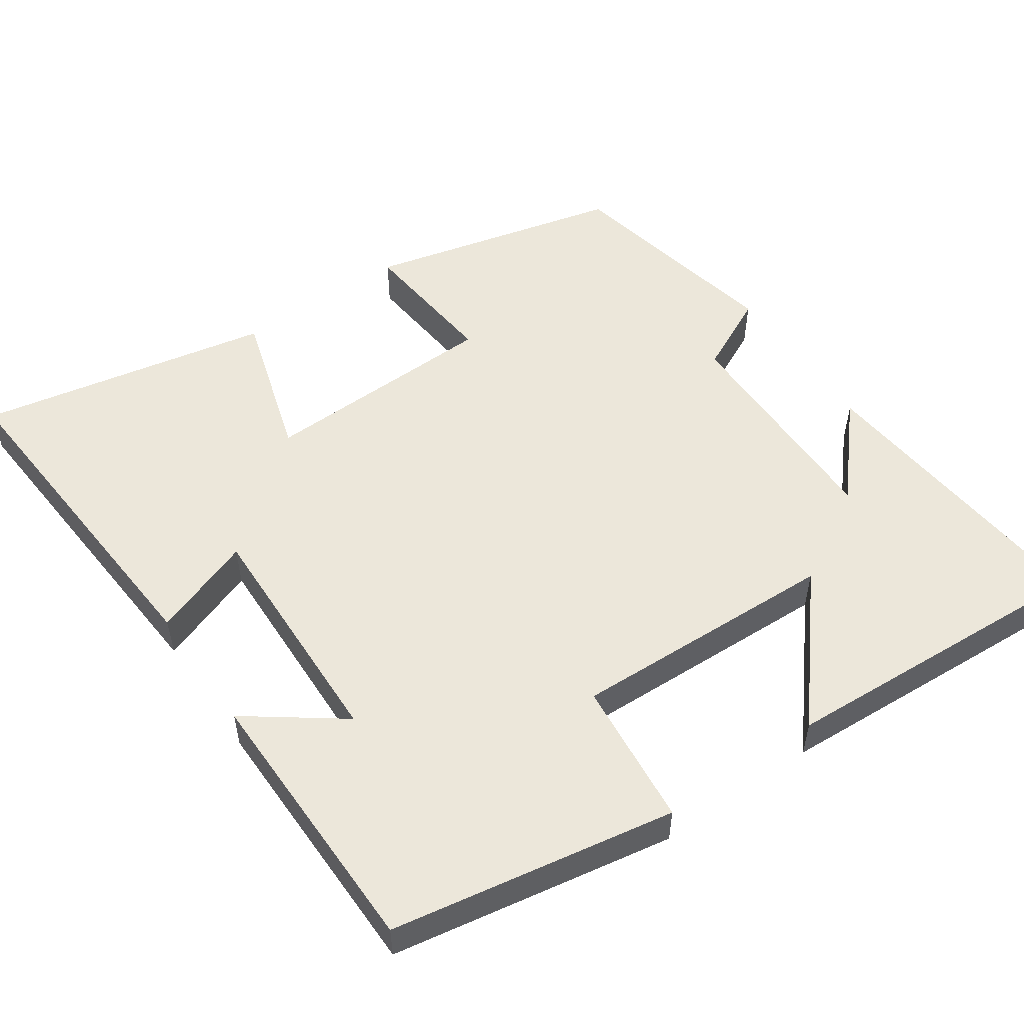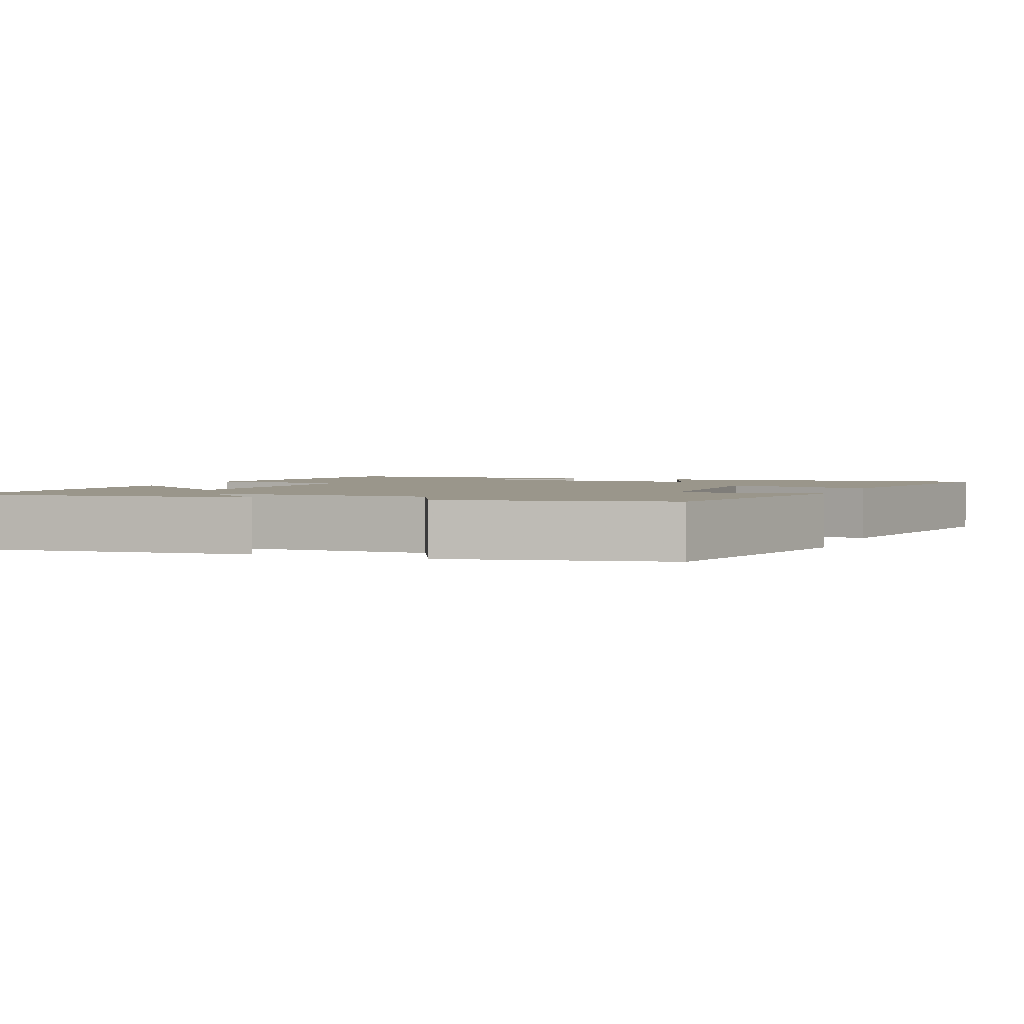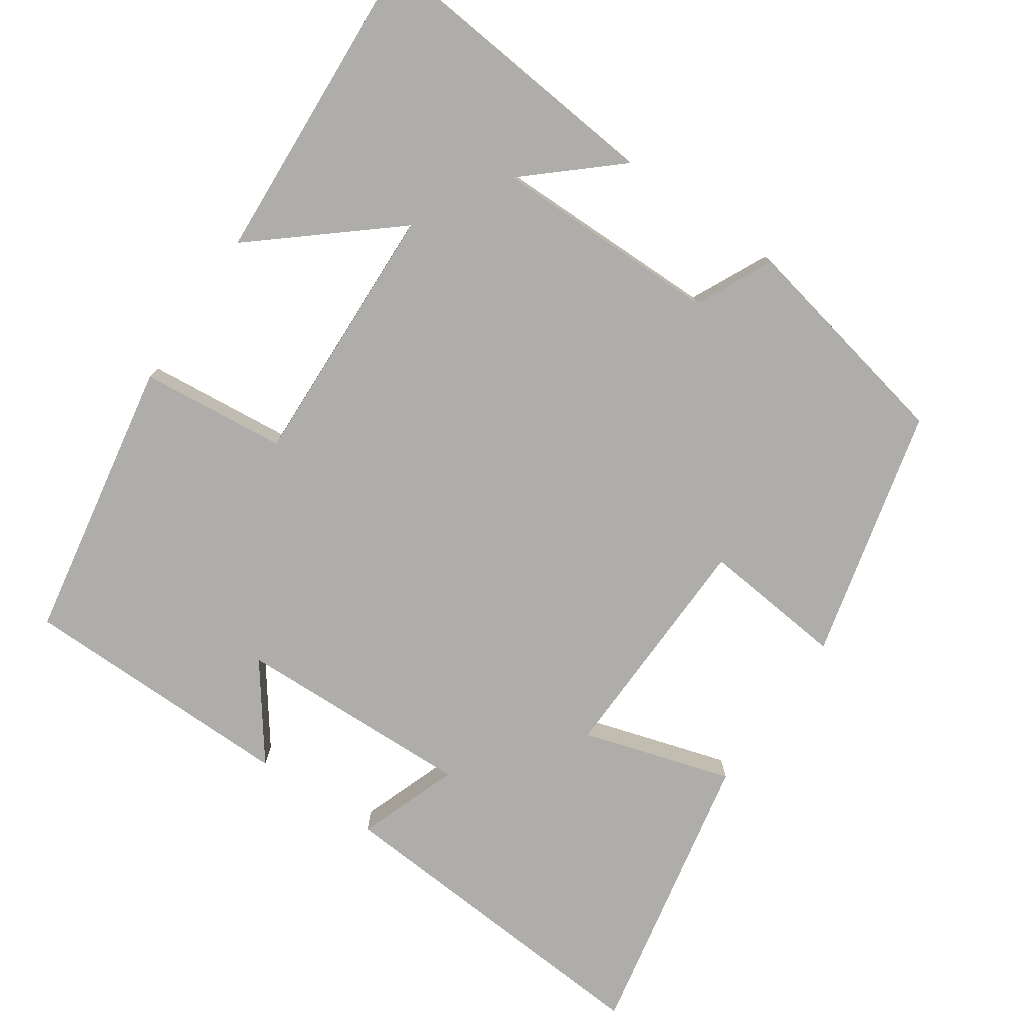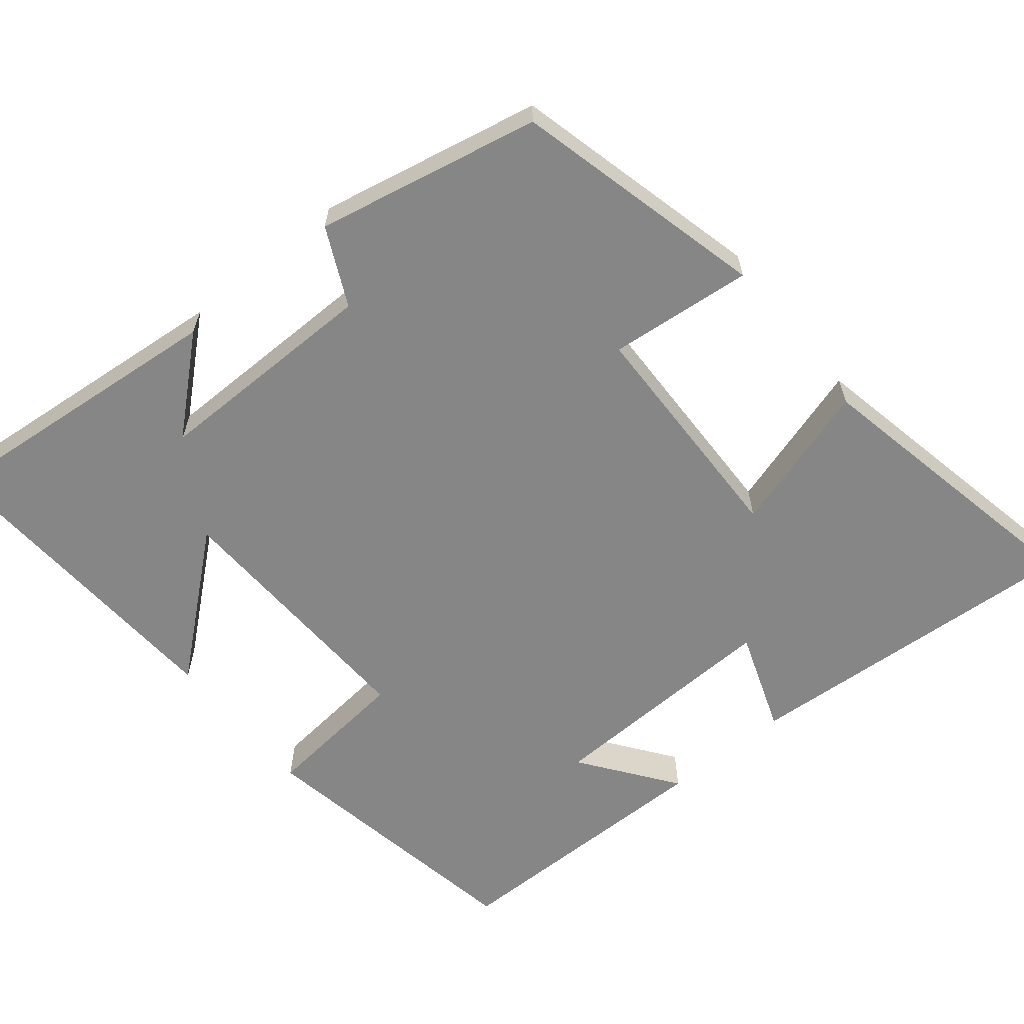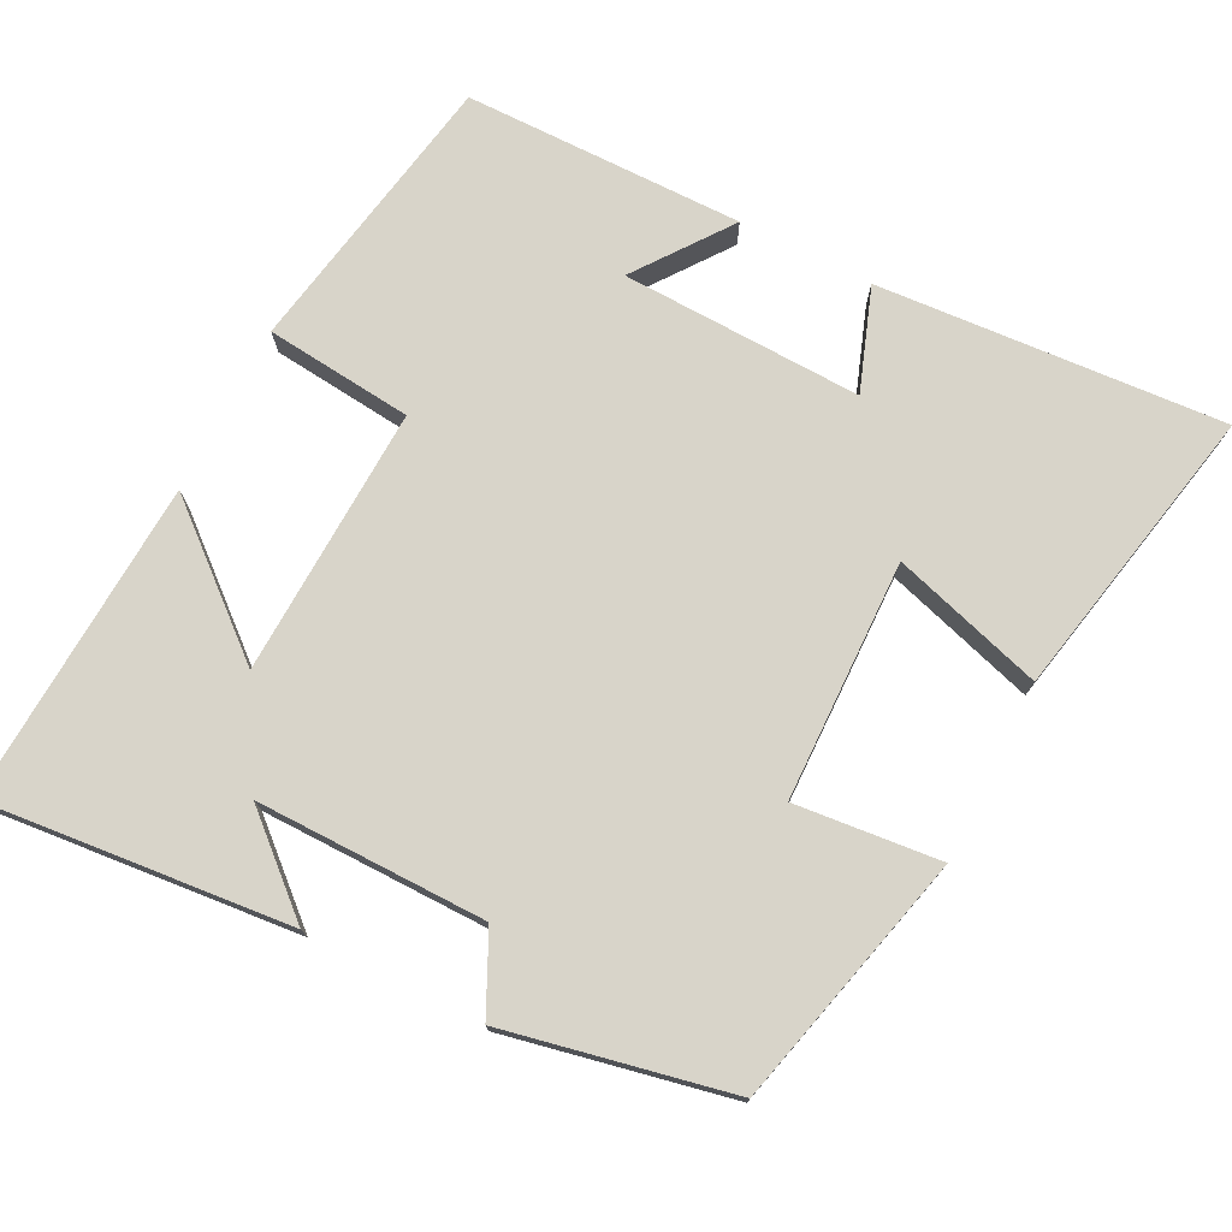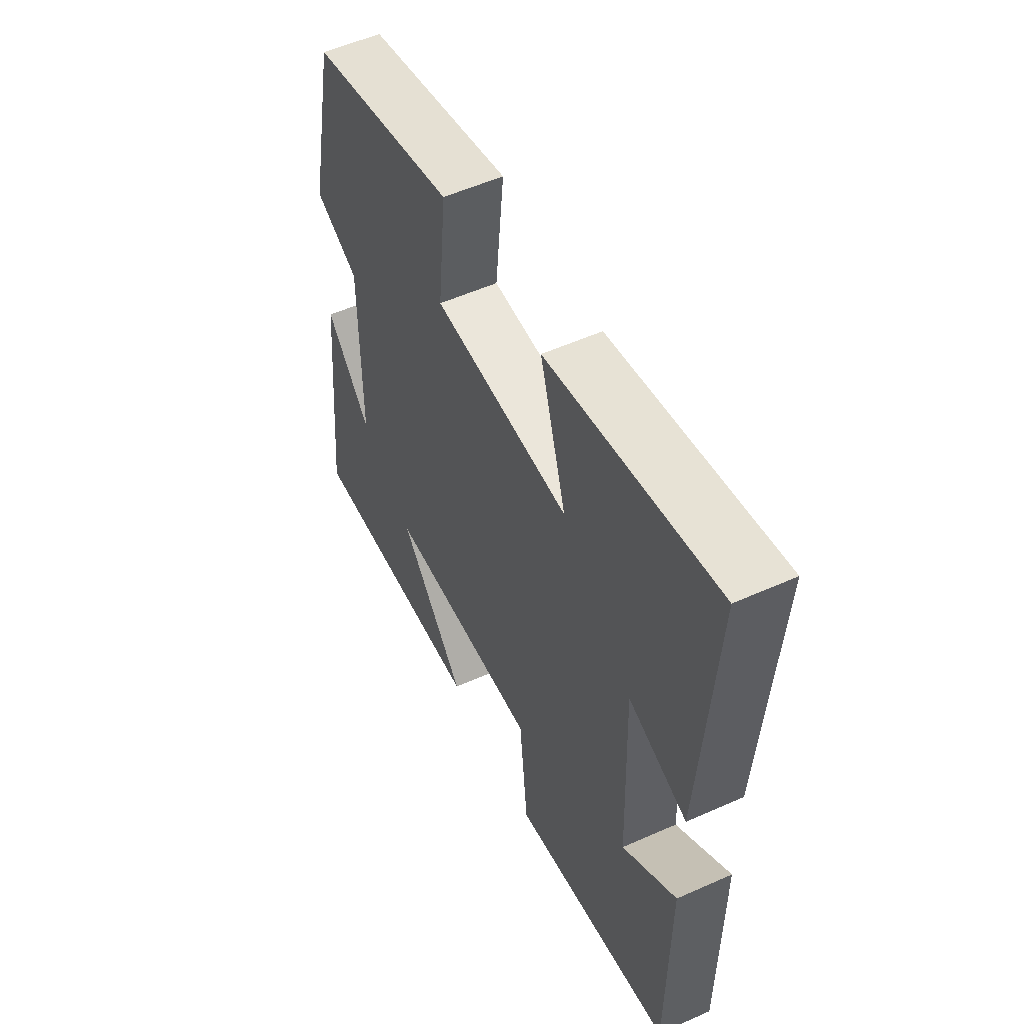
<metadata>
{"format":"obj","ext":"obj","renderer":"f3d","projection":"perspective","resolution":1024,"background":"white","views":[{"elev":53.3,"azim":145.2,"up":"+Y"},{"elev":2.4,"azim":-68.5,"up":"+Y"},{"elev":-77.1,"azim":-124.5,"up":"+Y"},{"elev":-62.1,"azim":-50.8,"up":"+Y"},{"elev":75.2,"azim":-63.0,"up":"+Y"},{"elev":54.3,"azim":64.6,"up":"+Z"}]}
</metadata>
<code>
v 0.497 0.07 -0.432
v 0.116 0.07 -0.5
v 0.096 0.07 -0.304
v -0.262 0.07 -0.318
v -0.108 0.07 -0.5
v -0.538 0.07 -0.525
v -0.5 0.07 -0.12
v -0.394 0.07 -0.24
v -0.396 0.07 0.066
v -0.5 0.07 0.116
v -0.438 0.07 0.416
v -0.099 0.07 0.5
v -0.118 0.07 0.307
v 0.2 0.07 0.299
v 0.139 0.07 0.5
v 0.532 0.07 0.579
v 0.5 0.07 0.118
v 0.364 0.07 0.167
v 0.374 0.07 -0.153
v 0.5 0.07 -0.06
v 0.497 0 -0.432
v 0.116 0 -0.5
v 0.096 0 -0.304
v -0.262 0 -0.318
v -0.108 0 -0.5
v -0.538 0 -0.525
v -0.5 0 -0.12
v -0.394 0 -0.24
v -0.396 0 0.066
v -0.5 0 0.116
v -0.438 0 0.416
v -0.099 0 0.5
v -0.118 0 0.307
v 0.2 0 0.299
v 0.139 0 0.5
v 0.532 0 0.579
v 0.5 0 0.118
v 0.364 0 0.167
v 0.374 0 -0.153
v 0.5 0 -0.06
f 19 20 1 2
f 18 19 2 3
f 16 17 18
f 15 16 18
f 14 15 18
f 18 3 4
f 14 18 4
f 13 14 4
f 11 12 13
f 10 11 13
f 9 10 13
f 8 9 13 4
f 6 7 8
f 4 5 6 8
f 22 21 40 39
f 23 22 39 38
f 38 37 36
f 38 36 35
f 38 35 34
f 24 23 38
f 24 38 34
f 24 34 33
f 33 32 31
f 33 31 30
f 33 30 29
f 24 33 29 28
f 28 27 26
f 28 26 25 24
f 1 21 22 2
f 2 22 23 3
f 3 23 24 4
f 4 24 25 5
f 5 25 26 6
f 6 26 27 7
f 7 27 28 8
f 8 28 29 9
f 9 29 30 10
f 10 30 31 11
f 11 31 32 12
f 12 32 33 13
f 13 33 34 14
f 14 34 35 15
f 15 35 36 16
f 16 36 37 17
f 17 37 38 18
f 18 38 39 19
f 19 39 40 20
f 20 40 21 1

</code>
